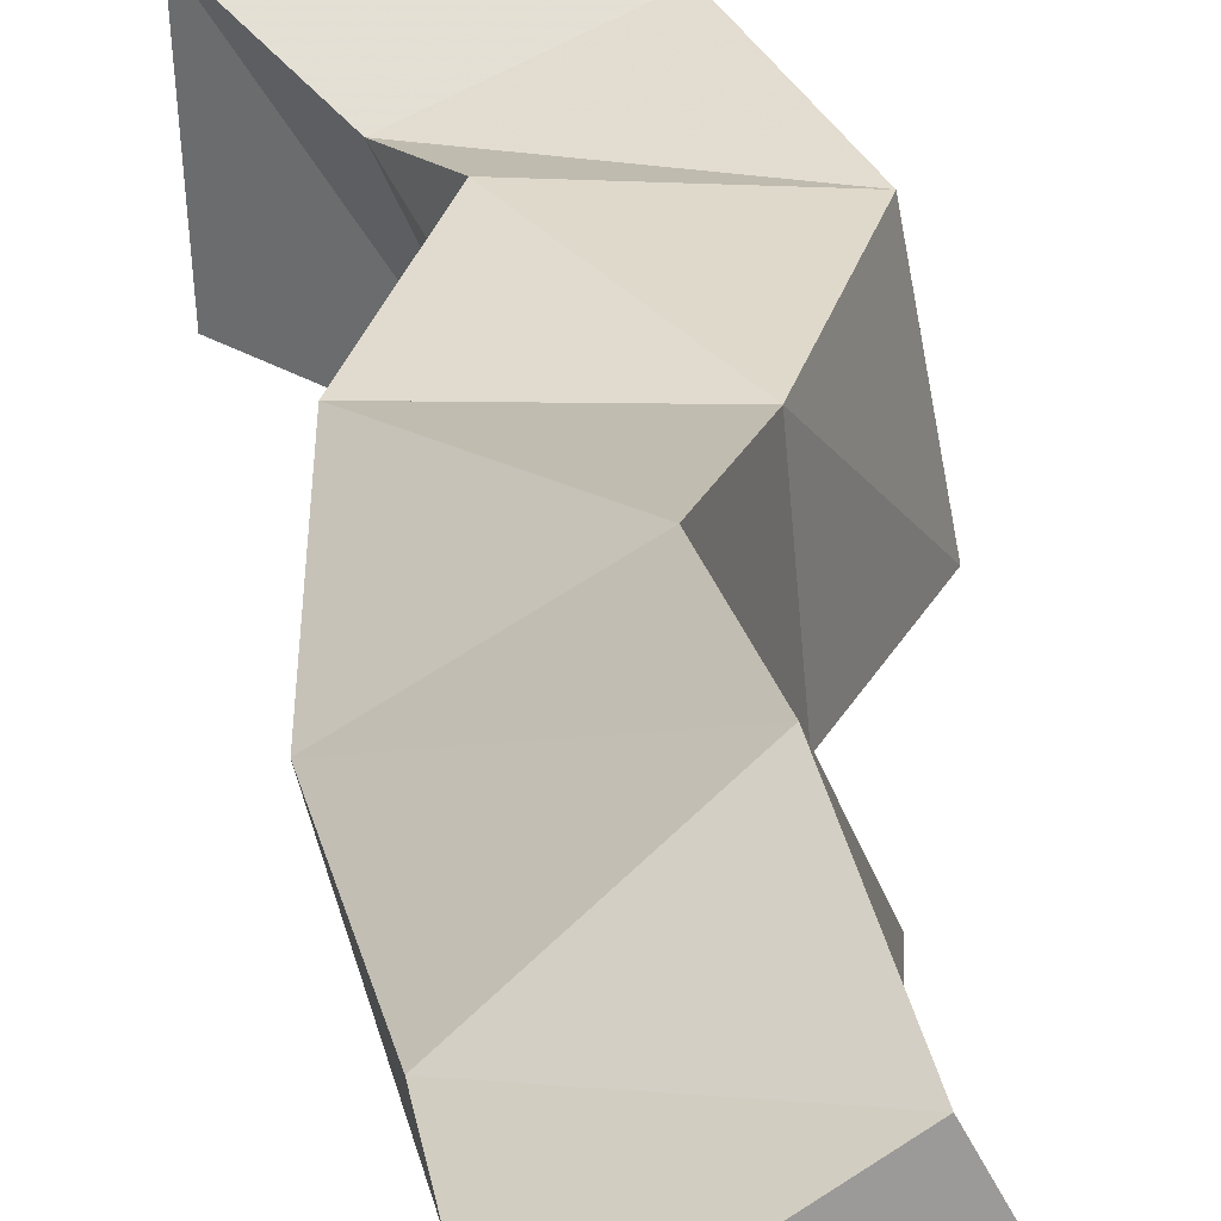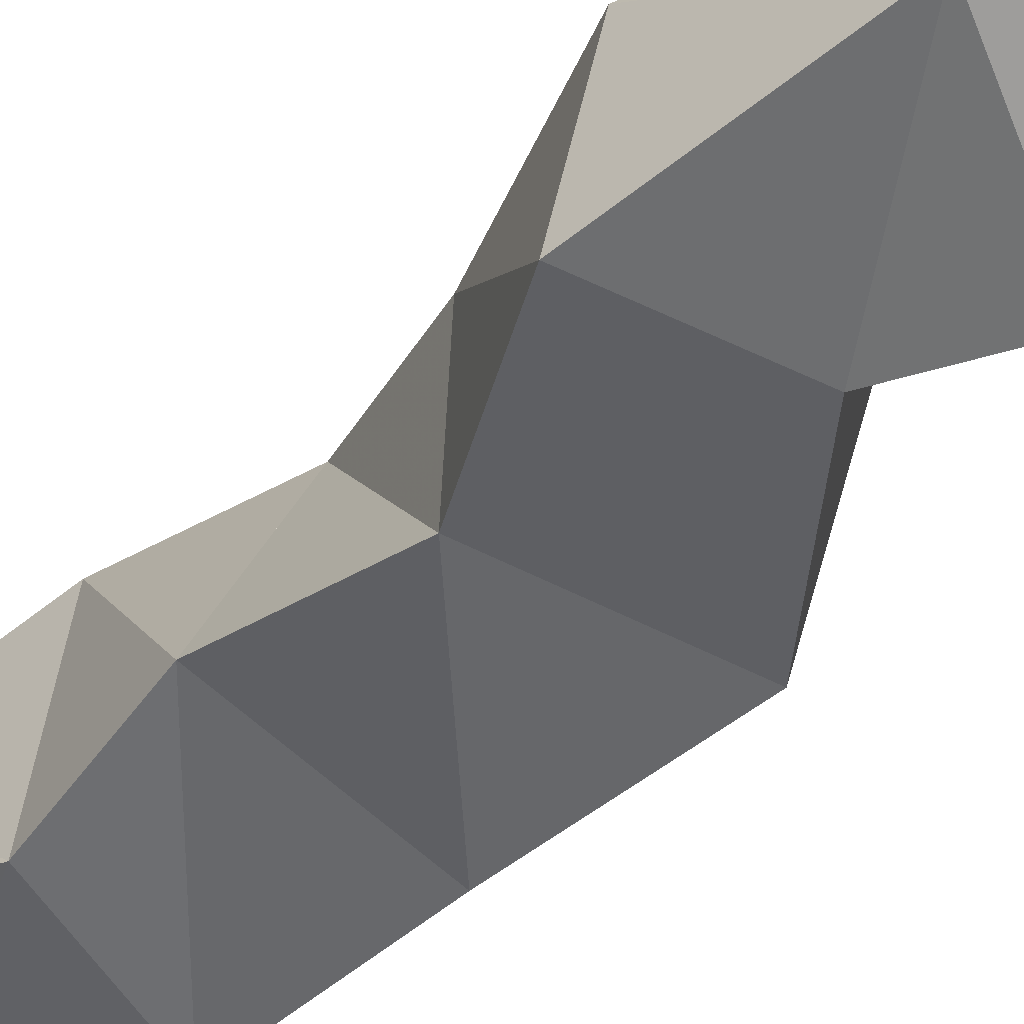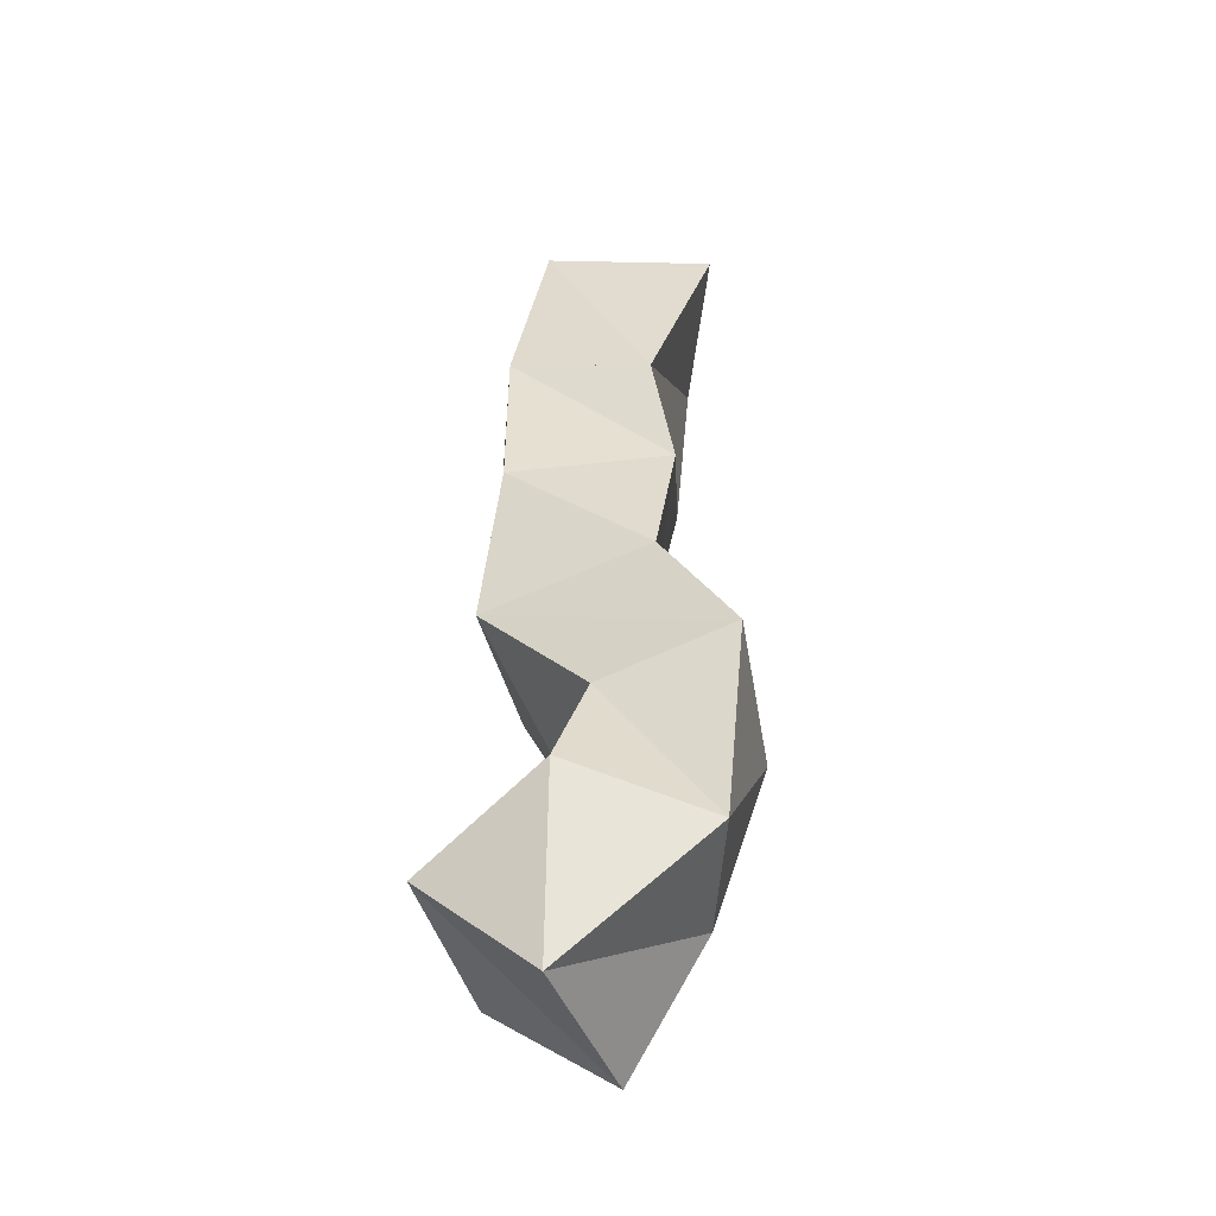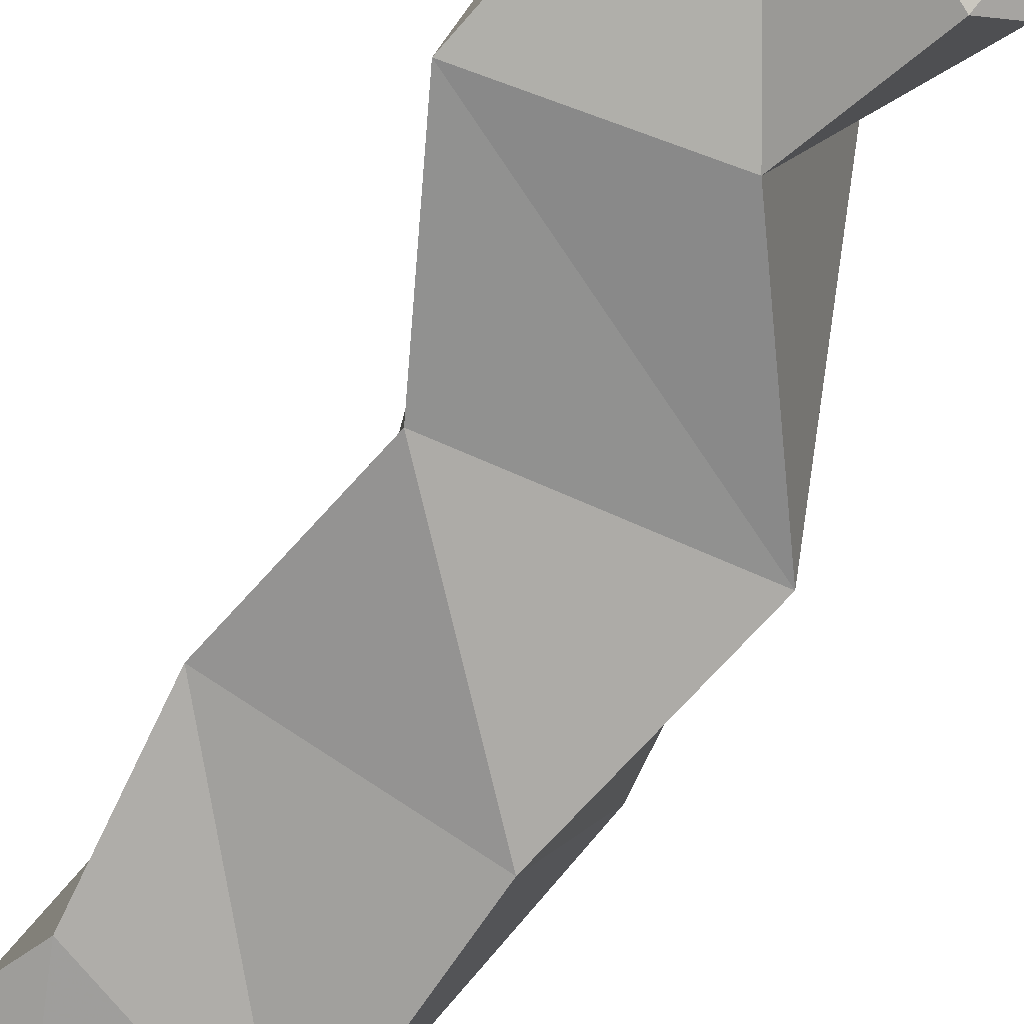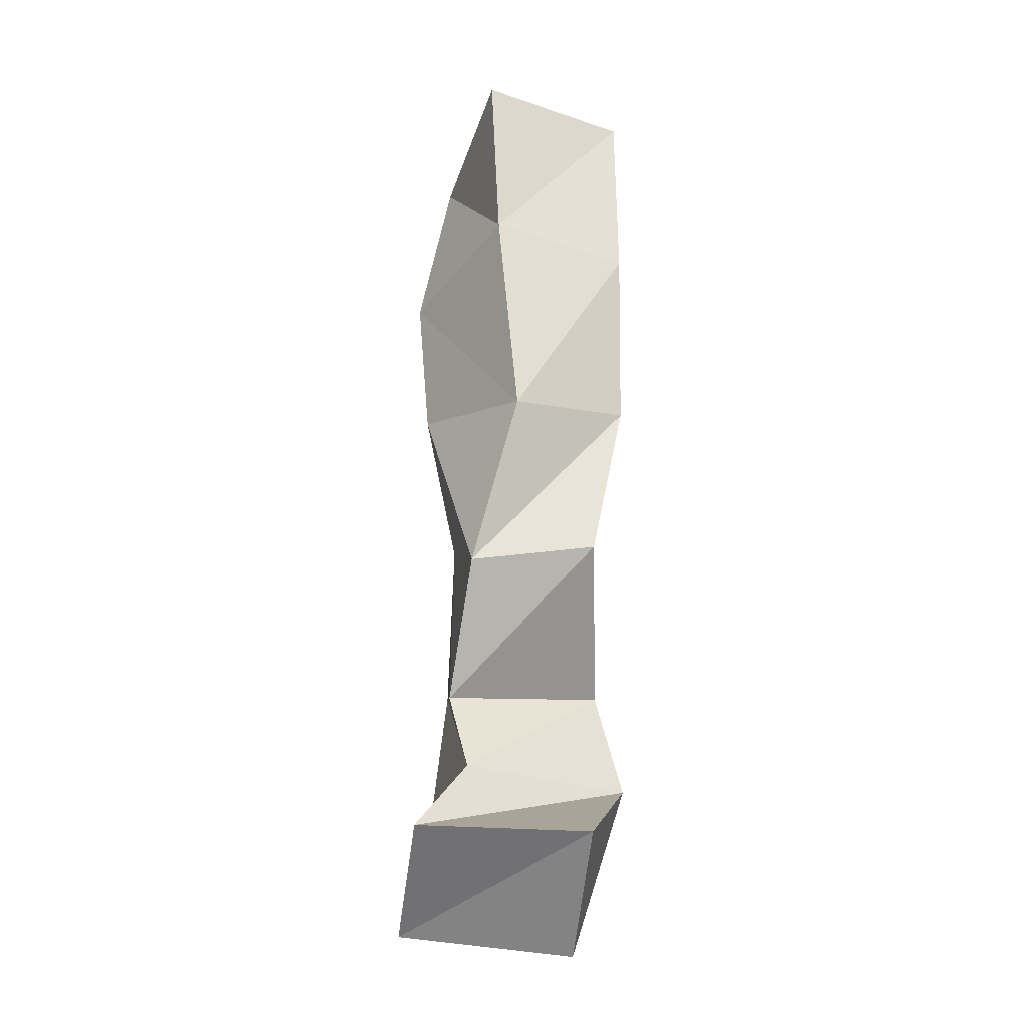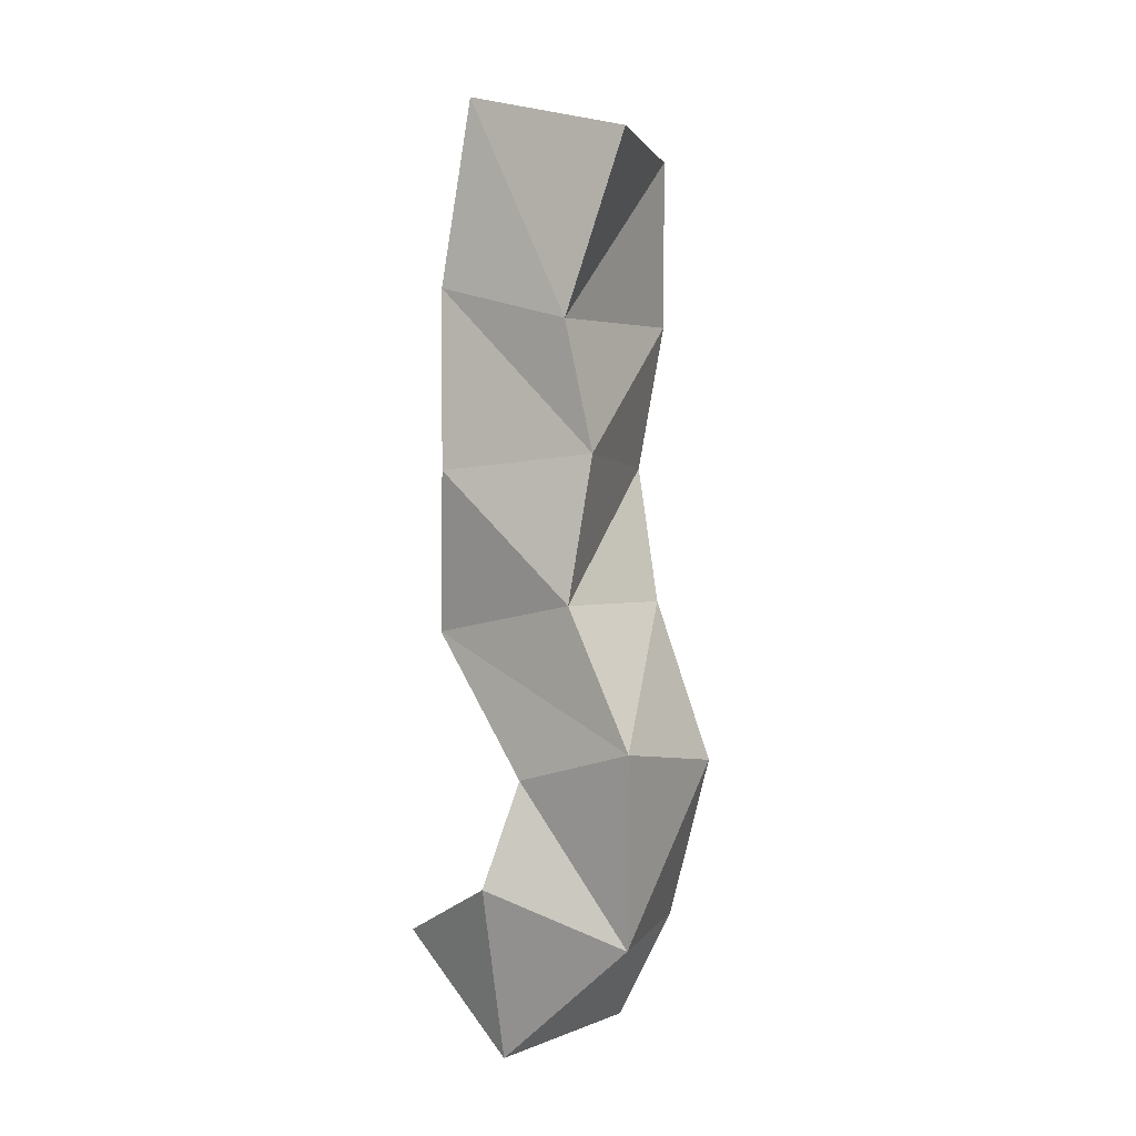
<metadata>
{"format":"obj","ext":"obj","renderer":"f3d","projection":"perspective","resolution":1024,"background":"white","views":[{"elev":30.5,"azim":-4.4,"up":"+Y"},{"elev":-43.4,"azim":137.1,"up":"+Y"},{"elev":-50.1,"azim":19.9,"up":"+Z"},{"elev":-66.3,"azim":147.2,"up":"+Y"},{"elev":-15.5,"azim":-92.5,"up":"+Z"},{"elev":-2.4,"azim":40.8,"up":"+Z"}]}
</metadata>
<code>
v 0.2031 0.1137 0.1423
v 0.2008 0.1681 0.1438
v 0.2386 0.1175 0.1062
v 0.2387 0.173 0.1123
v 0.2459 0.1 0.159
v 0.2245 0.1518 0.165
v 0.285 0.1197 0.1425
v 0.2666 0.1637 0.148
v 0.2533 0.1082 0.191
v 0.2361 0.1575 0.1886
v 0.2949 0.1082 0.2
v 0.2861 0.1578 0.1965
v 0.2179 0.111 0.2356
v 0.2168 0.1509 0.2308
v 0.2719 0.1086 0.2427
v 0.2677 0.1559 0.2451
v 0.2285 0.1004 0.2844
v 0.2117 0.1364 0.2832
v 0.2771 0.1136 0.2874
v 0.2524 0.1659 0.2881
v 0.2285 0.1 0.34
v 0.2209 0.1423 0.3504
v 0.2725 0.1064 0.3269
v 0.2599 0.1693 0.333
v 0.2403 0.1 0.3967
v 0.2257 0.1446 0.4044
v 0.2923 0.1104 0.3812
v 0.2687 0.1587 0.3831
f 1 2 4
f 3 1 4
f 2 6 8
f 4 2 8
f 6 5 7
f 8 6 7
f 5 1 3
f 7 5 3
f 8 7 3
f 4 8 3
f 2 1 5
f 6 2 5
f 5 6 8
f 7 5 8
f 6 10 12
f 8 6 12
f 10 9 11
f 12 10 11
f 9 5 7
f 11 9 7
f 12 11 7
f 8 12 7
f 6 5 9
f 10 6 9
f 9 10 12
f 11 9 12
f 10 14 16
f 12 10 16
f 14 13 15
f 16 14 15
f 13 9 11
f 15 13 11
f 16 15 11
f 12 16 11
f 10 9 13
f 14 10 13
f 13 14 16
f 15 13 16
f 14 18 20
f 16 14 20
f 18 17 19
f 20 18 19
f 17 13 15
f 19 17 15
f 20 19 15
f 16 20 15
f 14 13 17
f 18 14 17
f 17 18 20
f 19 17 20
f 18 22 24
f 20 18 24
f 22 21 23
f 24 22 23
f 21 17 19
f 23 21 19
f 24 23 19
f 20 24 19
f 18 17 21
f 22 18 21
f 21 22 24
f 23 21 24
f 22 26 28
f 24 22 28
f 26 25 27
f 28 26 27
f 25 21 23
f 27 25 23
f 28 27 23
f 24 28 23
f 22 21 25
f 26 22 25

</code>
